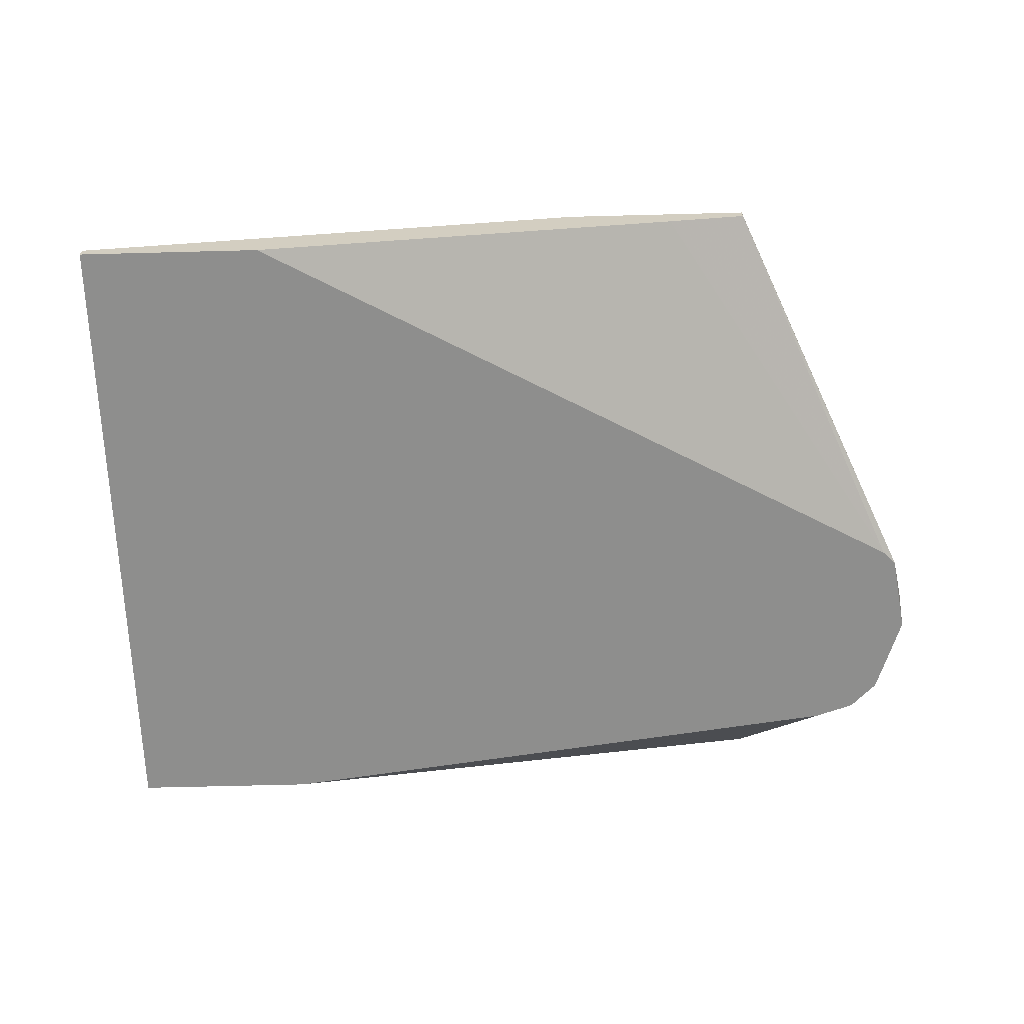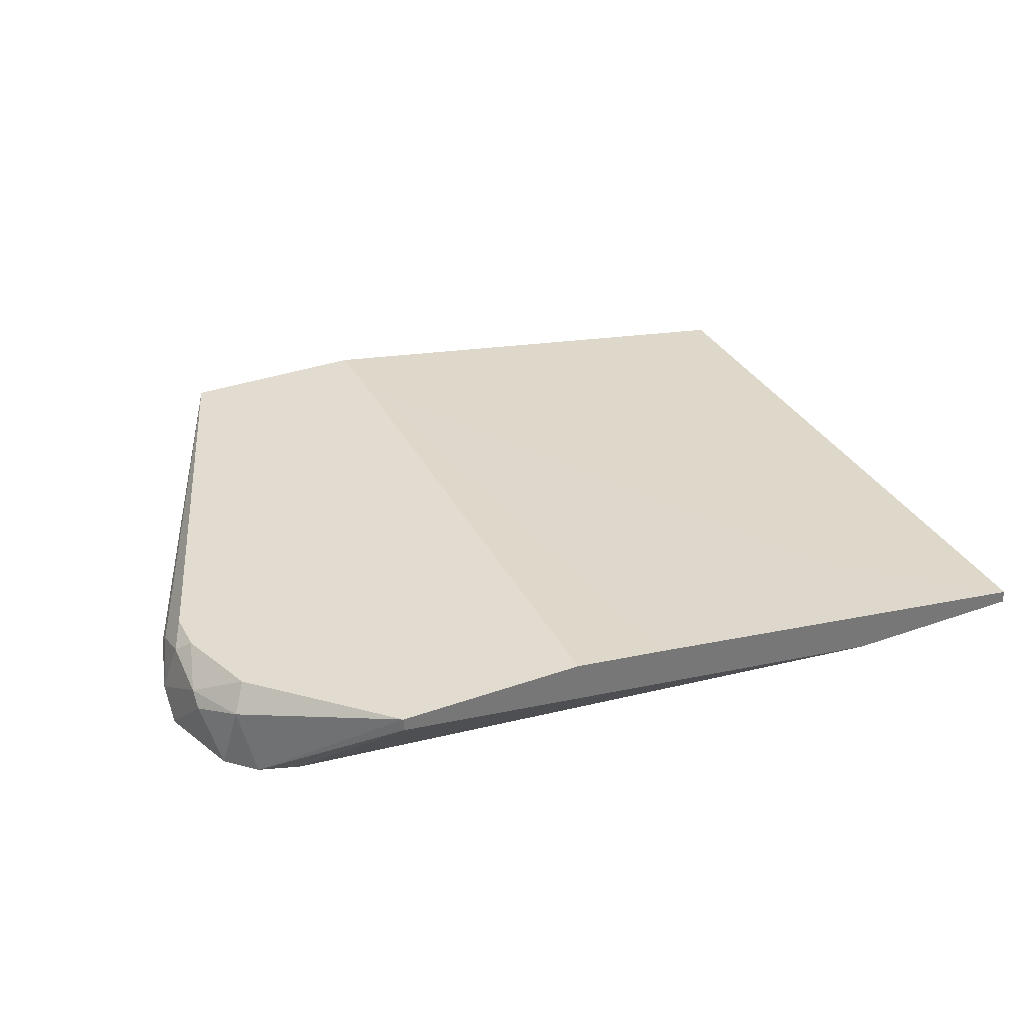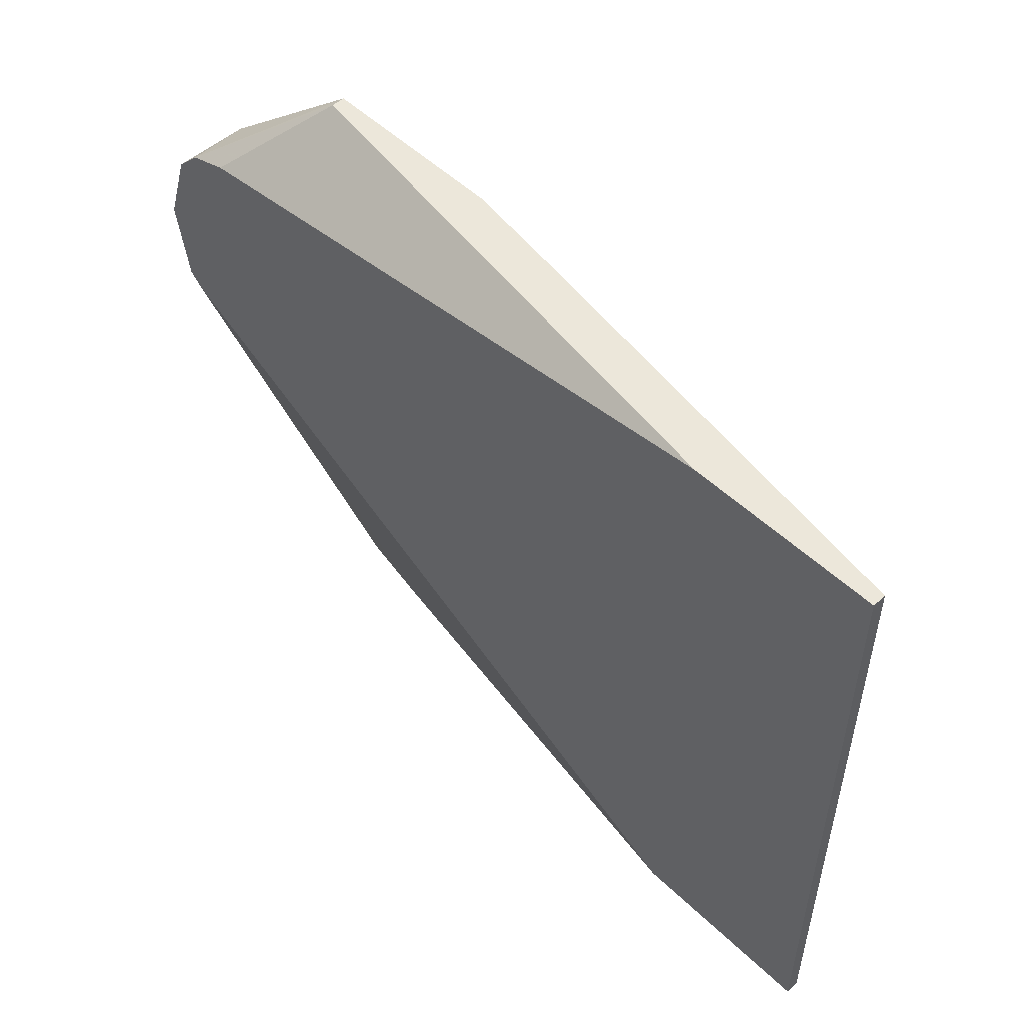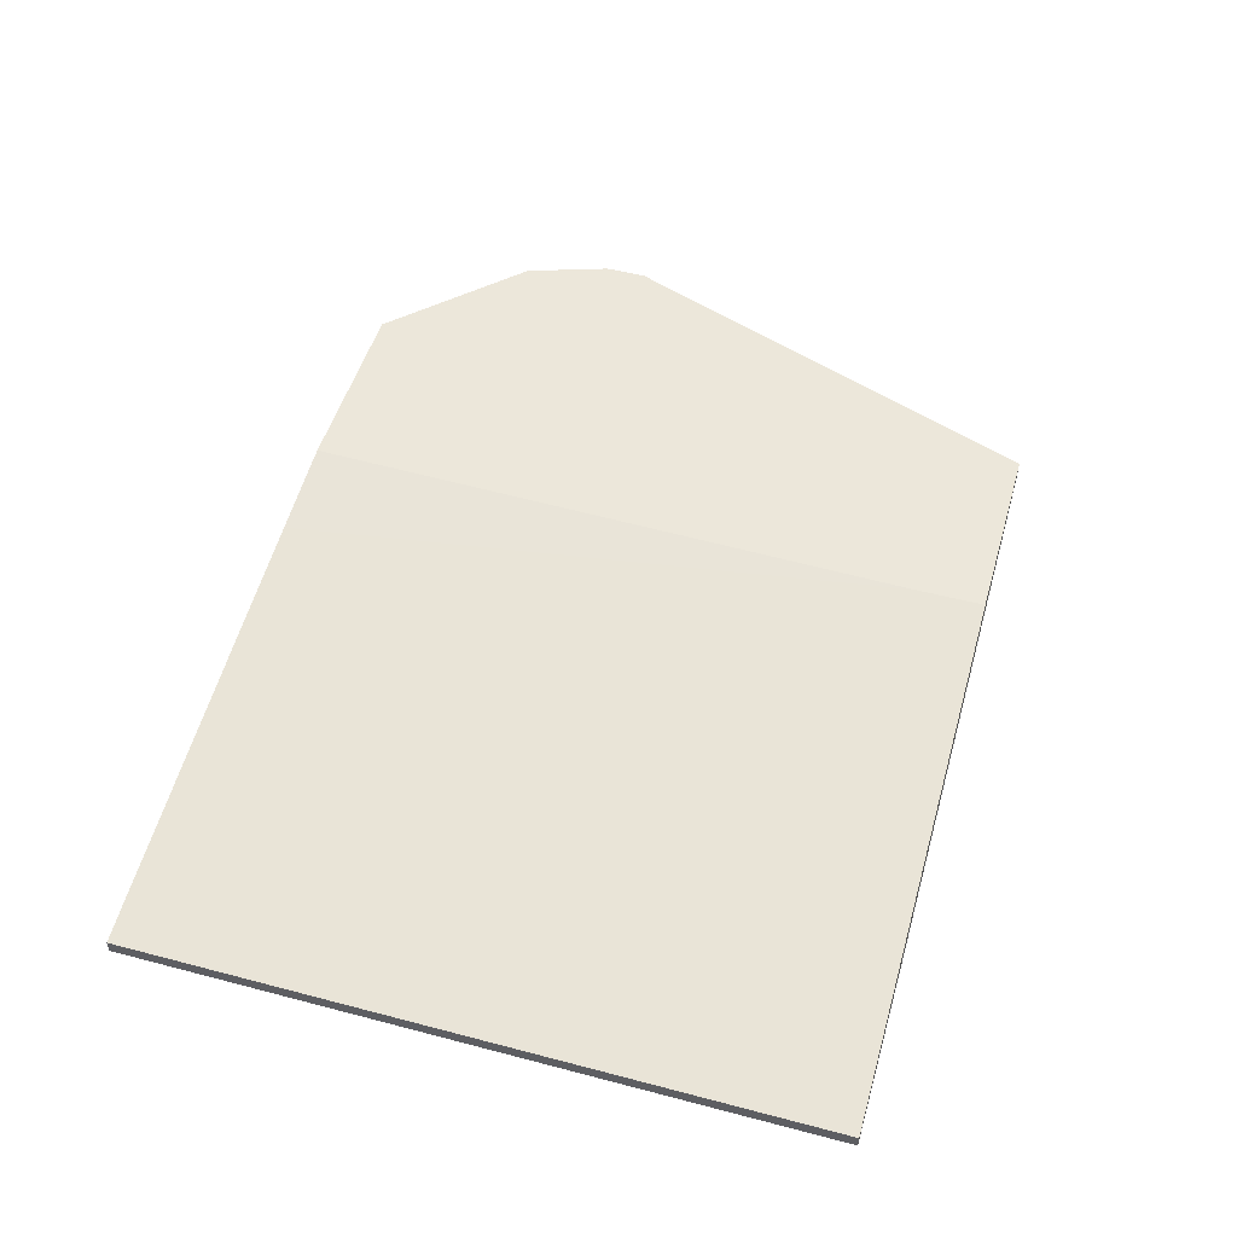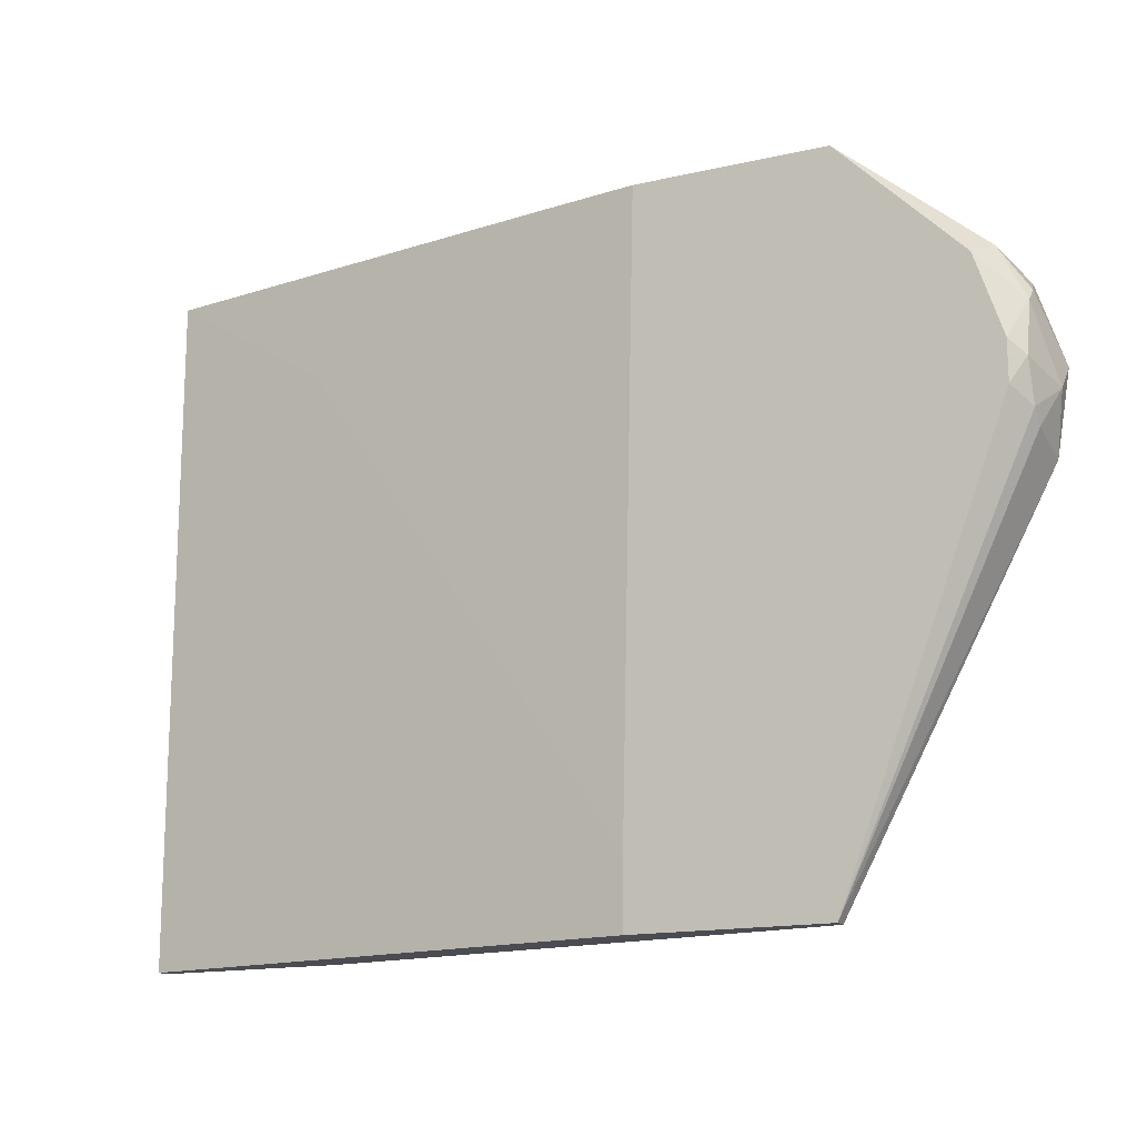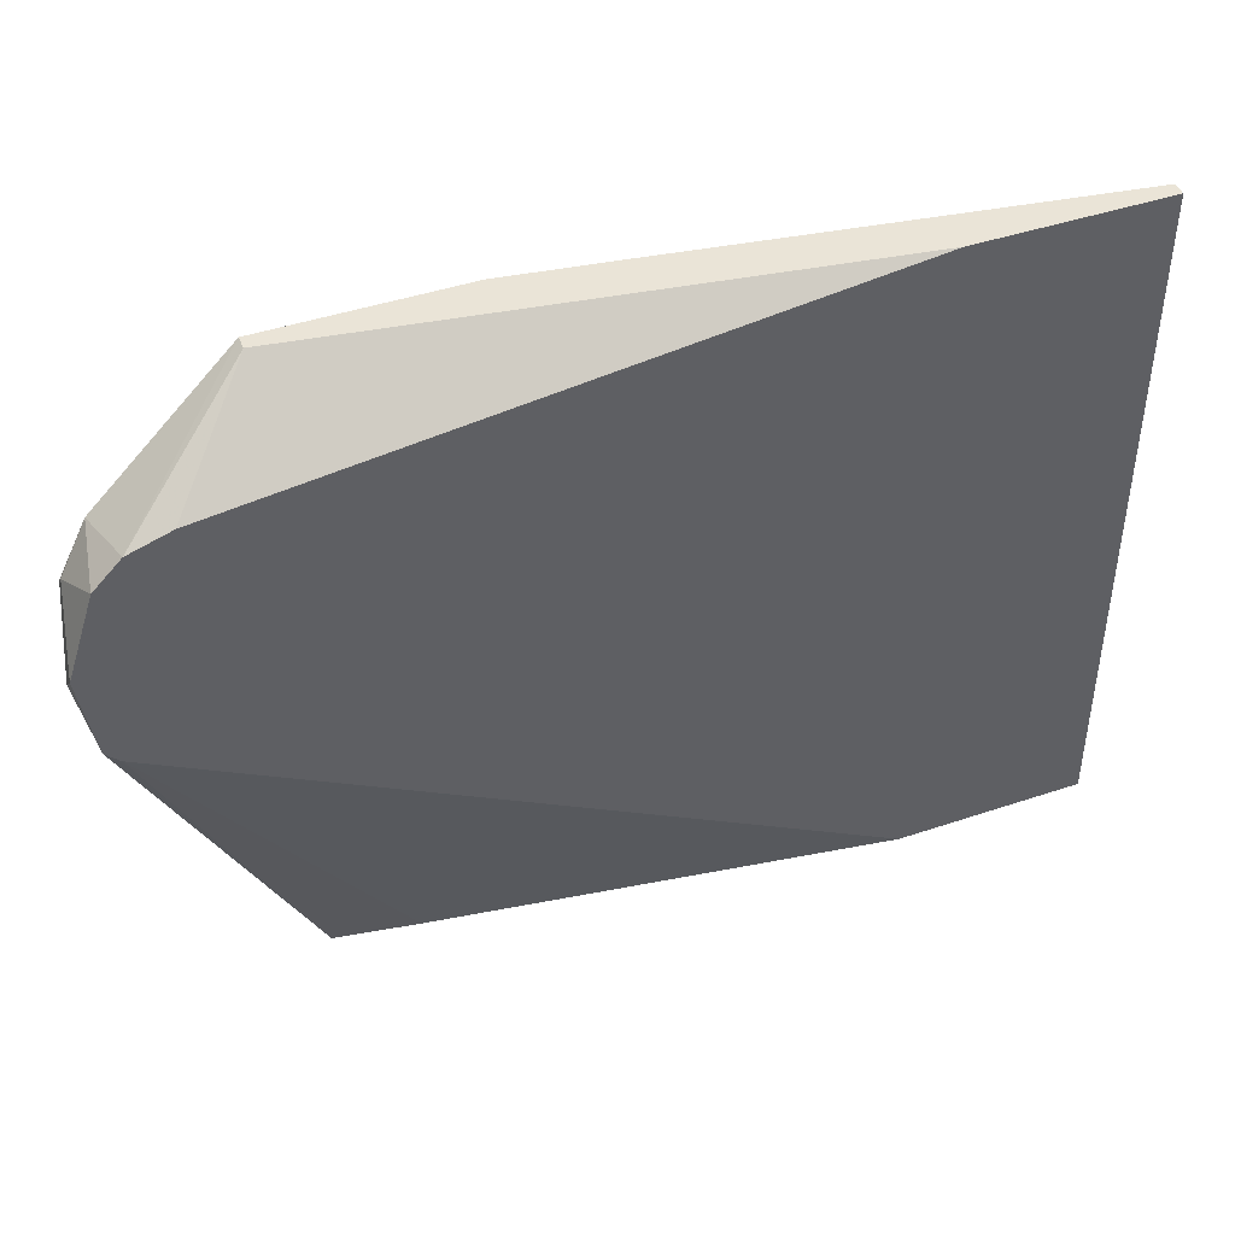
<metadata>
{"format":"obj","ext":"obj","renderer":"f3d","projection":"perspective","resolution":1024,"background":"white","views":[{"elev":-64.8,"azim":-178.5,"up":"+Y"},{"elev":34.3,"azim":-25.5,"up":"+Y"},{"elev":51.9,"azim":45.8,"up":"+Z"},{"elev":50.6,"azim":106.1,"up":"+Y"},{"elev":-15.3,"azim":-153.9,"up":"+Z"},{"elev":43.9,"azim":-21.6,"up":"+Z"}]}
</metadata>
<code>
v -0.06509 0.01426 0.03428
v -0.06509 0.01564 0.03428
v -0.04436 0.01564 -0.03483
v -0.04436 0.01564 -0.02792
v 0.009531 0.007349 0.03428
v 0.009531 0.007349 -0.03483
v 0.009531 0.005967 0.03428
v 0.009531 0.005967 -0.03483
v -0.05542 0.01288 -0.03483
v -0.07338 0.005967 0.02598
v -0.04574 0.01564 0.03428
v -0.06371 0.01426 -0.03483
v -0.06371 0.01564 -0.03483
v -0.08168 0.01426 0.01216
v -0.08168 0.01149 0.01907
v -0.08168 0.01149 0.00663
v -0.08168 0.01288 0.01769
v -0.08168 0.01288 0.00801
v -0.08168 0.005967 0.00525
v -0.07891 0.01288 0.02322
v -0.08306 0.008731 0.01078
v -0.08306 0.005967 0.01354
v -0.008444 0.01011 0.02322
v -0.0803 0.01564 0.01354
v -0.0803 0.01564 0.009397
v -0.0803 0.005967 0.02184
v -0.0803 0.005967 0.003863
v -0.009821 0.005967 0.03428
v -0.009821 0.005967 -0.03483
v -0.07753 0.01564 0.02184
v -0.07753 0.005967 0.0246
v -0.03608 0.01426 0.03428
f 32 23 4
f 12 13 8
f 11 13 24
f 13 12 19
f 8 31 19
f 8 13 3
f 13 11 3
f 31 8 7
f 8 5 7
f 5 11 7
f 12 8 29
f 8 19 29
f 7 11 1
f 5 8 6
f 3 5 6
f 8 3 6
f 31 7 28
f 7 1 28
f 11 24 2
f 31 1 2
f 1 11 2
f 19 31 22
f 1 31 10
f 31 28 10
f 28 1 10
f 31 2 20
f 19 12 27
f 29 19 27
f 11 5 32
f 12 29 9
f 27 12 9
f 29 27 9
f 2 24 30
f 20 2 30
f 24 13 25
f 13 18 25
f 22 31 26
f 15 22 26
f 31 20 26
f 20 15 26
f 13 19 16
f 18 13 16
f 19 22 21
f 16 19 21
f 18 16 21
f 32 5 23
f 24 25 14
f 25 18 14
f 18 21 14
f 14 21 17
f 22 15 17
f 15 20 17
f 30 24 17
f 20 30 17
f 21 22 17
f 24 14 17
f 5 3 4
f 3 11 4
f 11 32 4
f 23 5 4

</code>
